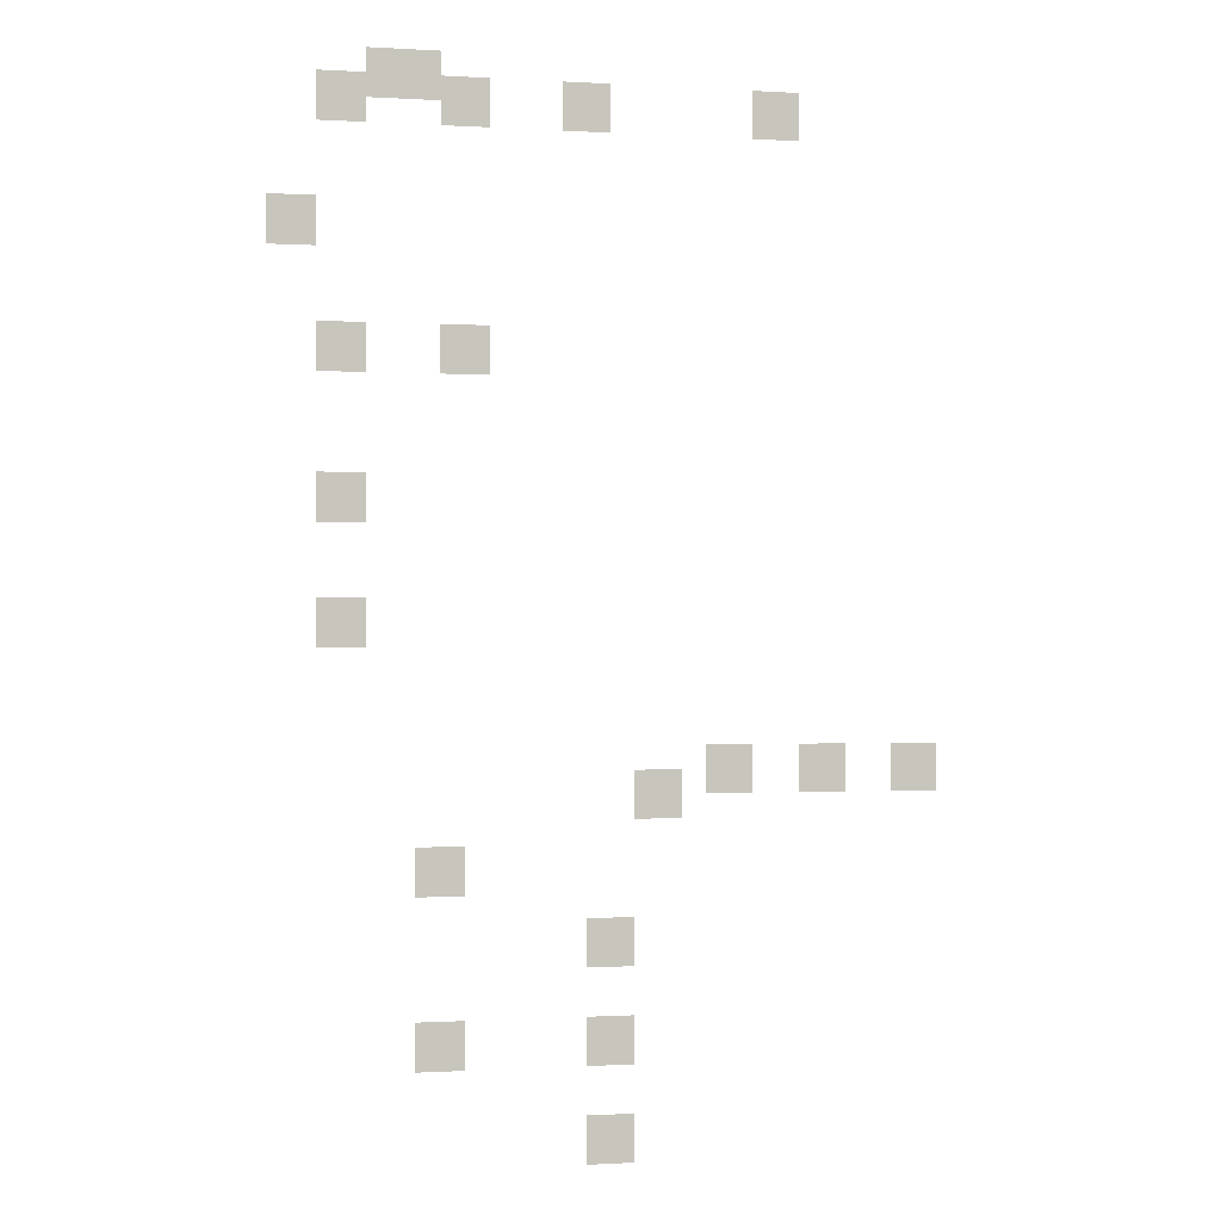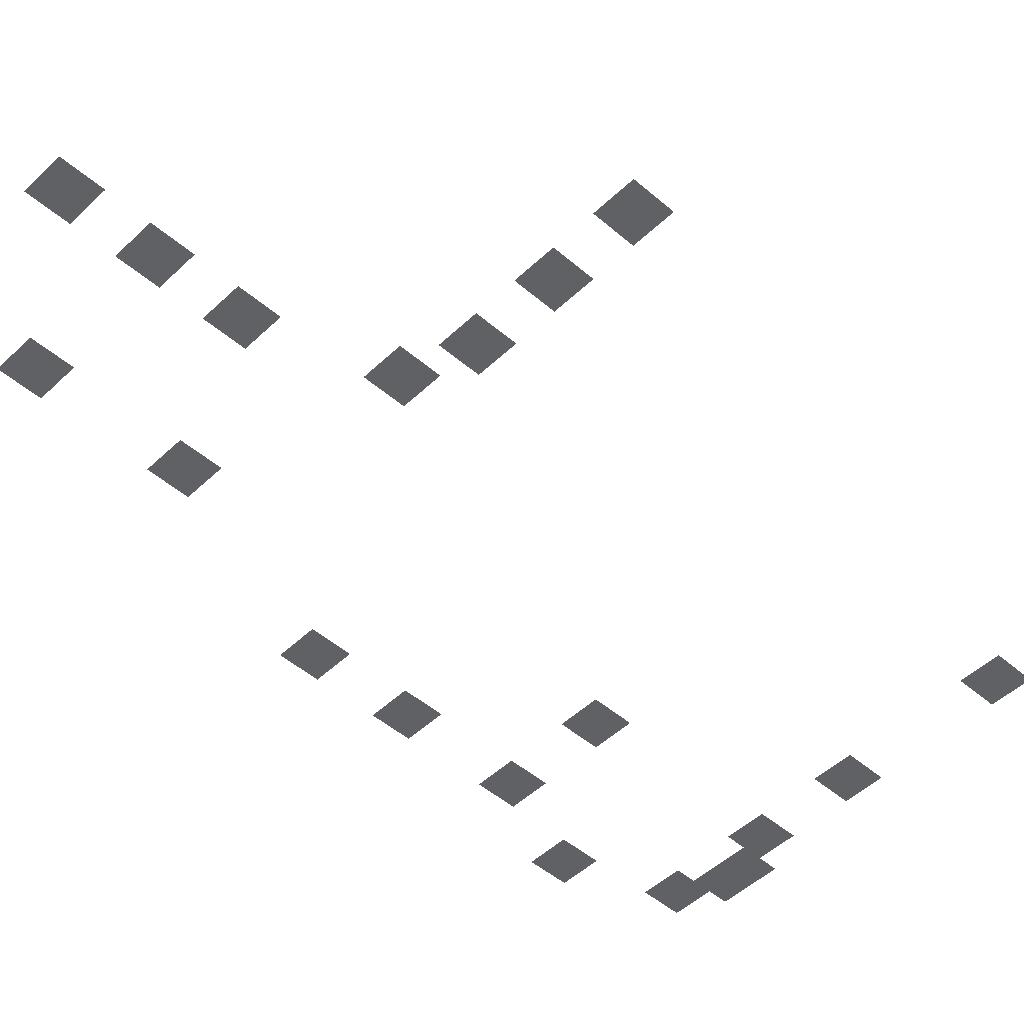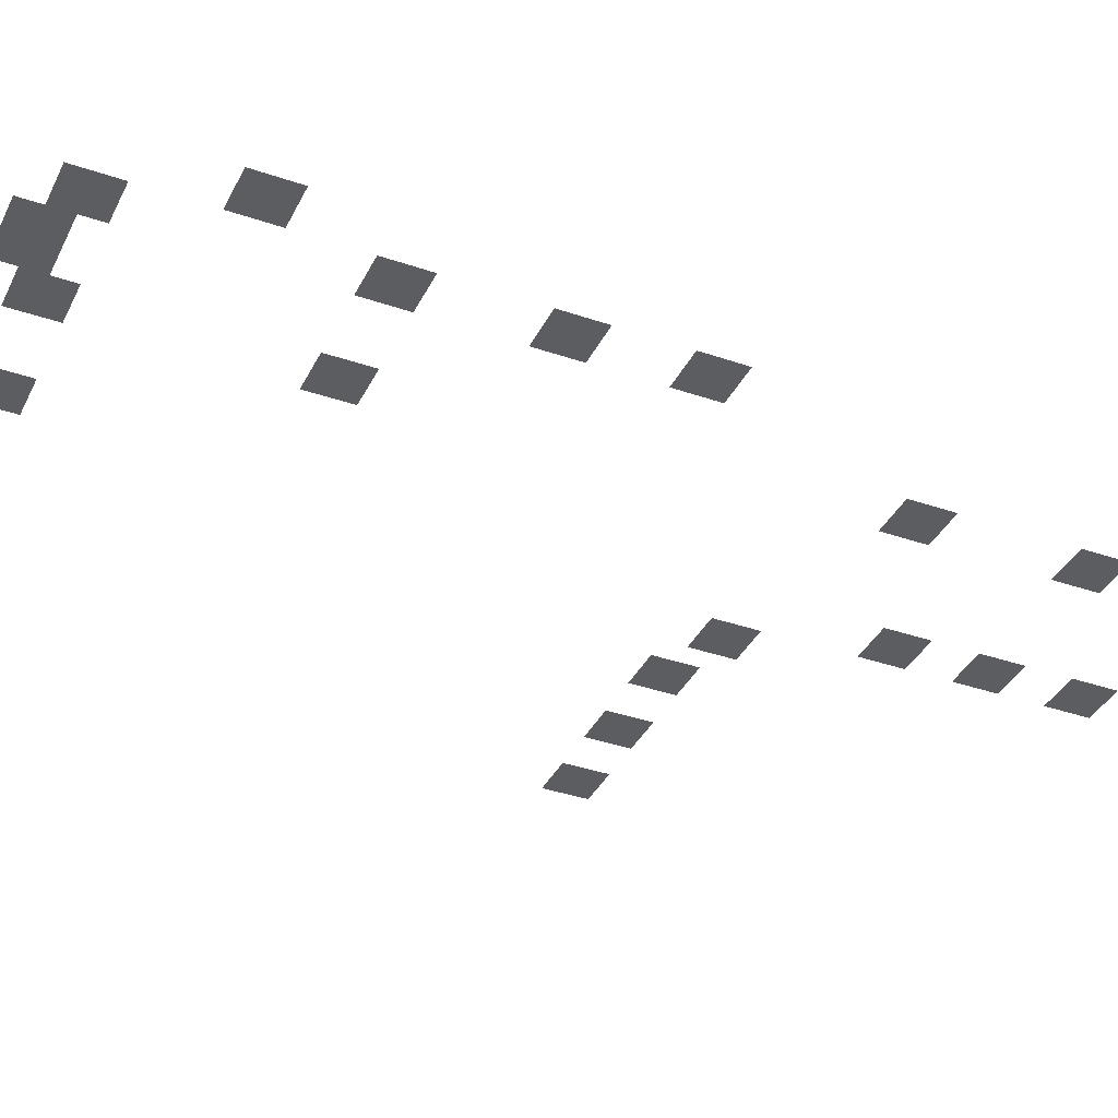
<metadata>
{"format":"obj","ext":"obj","renderer":"f3d","projection":"perspective","resolution":1024,"background":"white","views":[{"elev":-0.5,"azim":-12.6,"up":"+Y"},{"elev":-49.0,"azim":46.4,"up":"+Z"},{"elev":-36.9,"azim":-114.0,"up":"+Z"}]}
</metadata>
<code>
v -53 -32 0
v -55 -32 0
v -55 -30 0
v -53 -30 0
v -54 -32 0
v -56 -32 0
v -56 -30 0
v -54 -30 0
v -38 -33 0
v -40 -33 0
v -40 -31 0
v -38 -31 0
v -46 -33 0
v -48 -33 0
v -48 -31 0
v -46 -31 0
v -51 -33 0
v -53 -33 0
v -53 -31 0
v -51 -31 0
v -56 -33 0
v -58 -33 0
v -58 -31 0
v -56 -31 0
v -58 -38 0
v -60 -38 0
v -60 -36 0
v -58 -36 0
v -51 -43 0
v -53 -43 0
v -53 -41 0
v -51 -41 0
v -56 -43 0
v -58 -43 0
v -58 -41 0
v -56 -41 0
v -56 -49 0
v -58 -49 0
v -58 -47 0
v -56 -47 0
v -56 -54 0
v -58 -54 0
v -58 -52 0
v -56 -52 0
v -32 -60 0
v -34 -60 0
v -34 -58 0
v -32 -58 0
v -36 -60 0
v -38 -60 0
v -38 -58 0
v -36 -58 0
v -40 -60 0
v -42 -60 0
v -42 -58 0
v -40 -58 0
v -43 -61 0
v -45 -61 0
v -45 -59 0
v -43 -59 0
v -52 -64 0
v -54 -64 0
v -54 -62 0
v -52 -62 0
v -45 -67 0
v -47 -67 0
v -47 -65 0
v -45 -65 0
v -45 -71 0
v -47 -71 0
v -47 -69 0
v -45 -69 0
v -52 -71 0
v -54 -71 0
v -54 -69 0
v -52 -69 0
v -45 -75 0
v -47 -75 0
v -47 -73 0
v -45 -73 0
g Sewers_A_mesh_0028
f 1 2 3 4
f 5 6 7 8
f 9 10 11 12
f 13 14 15 16
f 17 18 19 20
f 21 22 23 24
f 25 26 27 28
f 29 30 31 32
f 33 34 35 36
f 37 38 39 40
f 41 42 43 44
f 45 46 47 48
f 49 50 51 52
f 53 54 55 56
f 57 58 59 60
f 61 62 63 64
f 65 66 67 68
f 69 70 71 72
f 73 74 75 76
f 77 78 79 80

</code>
